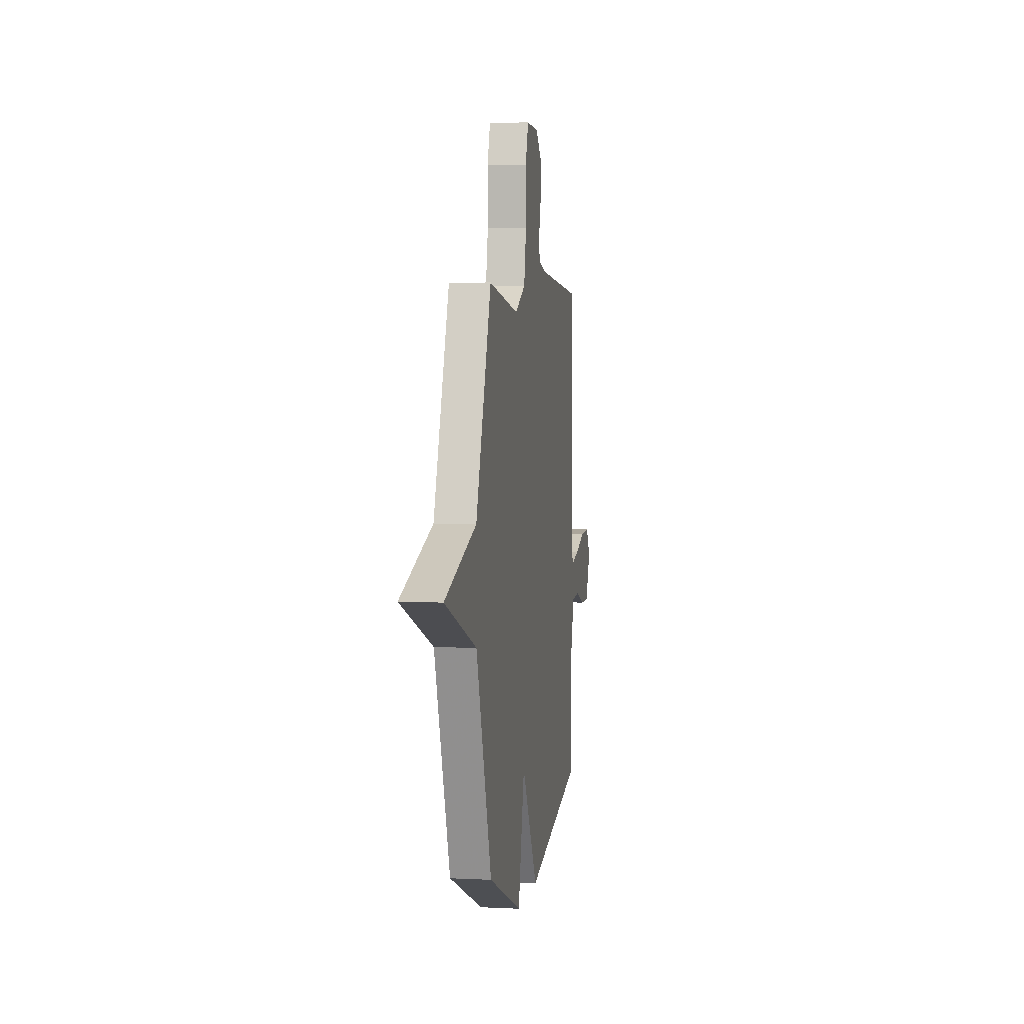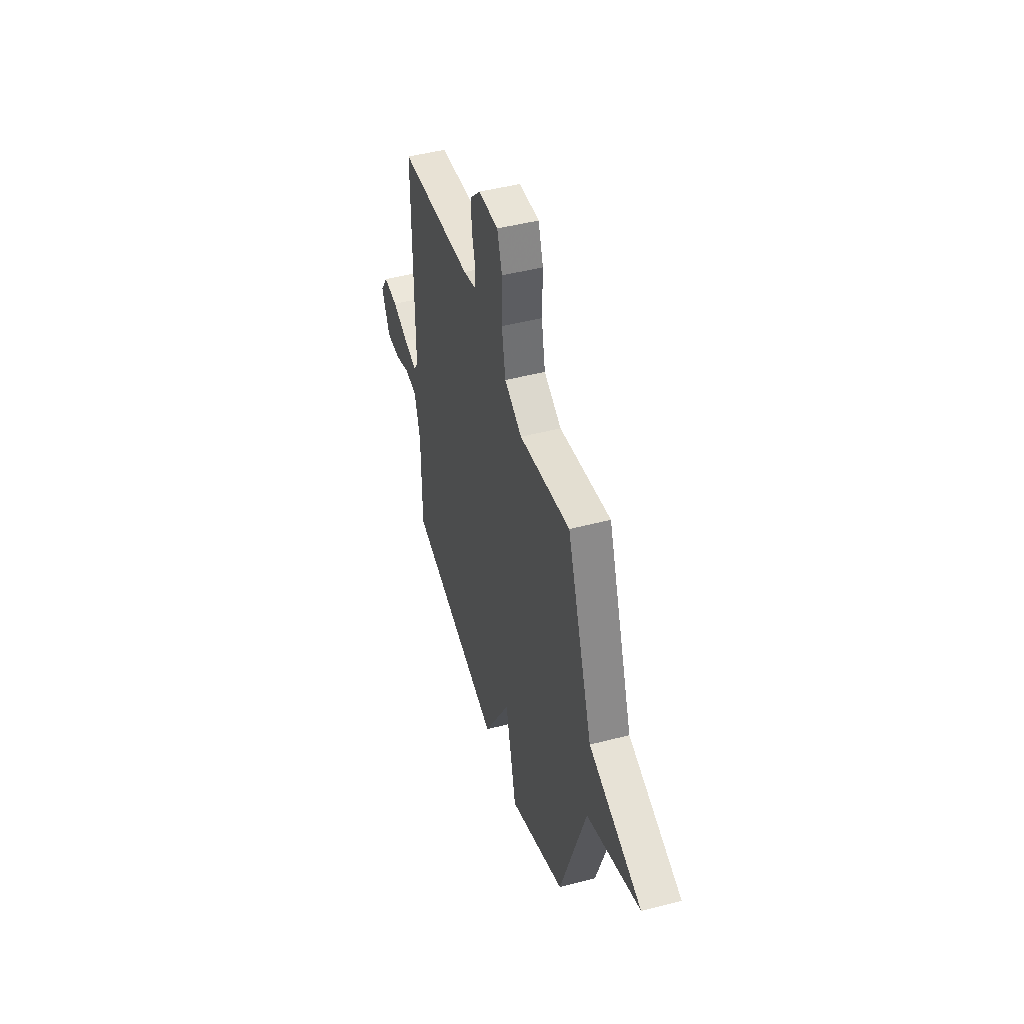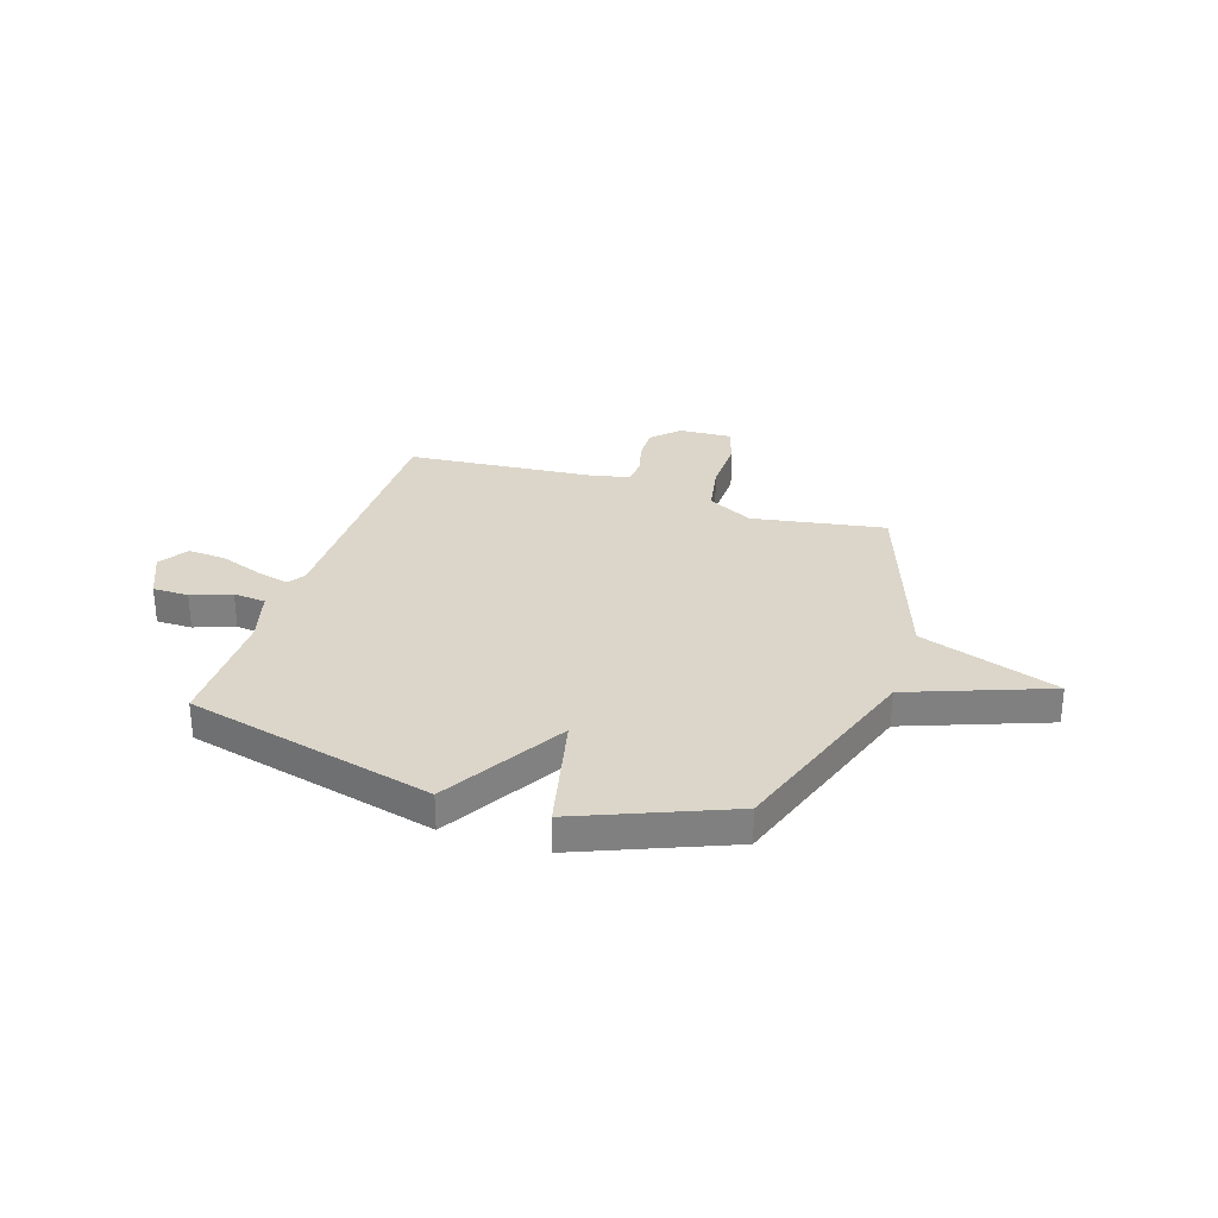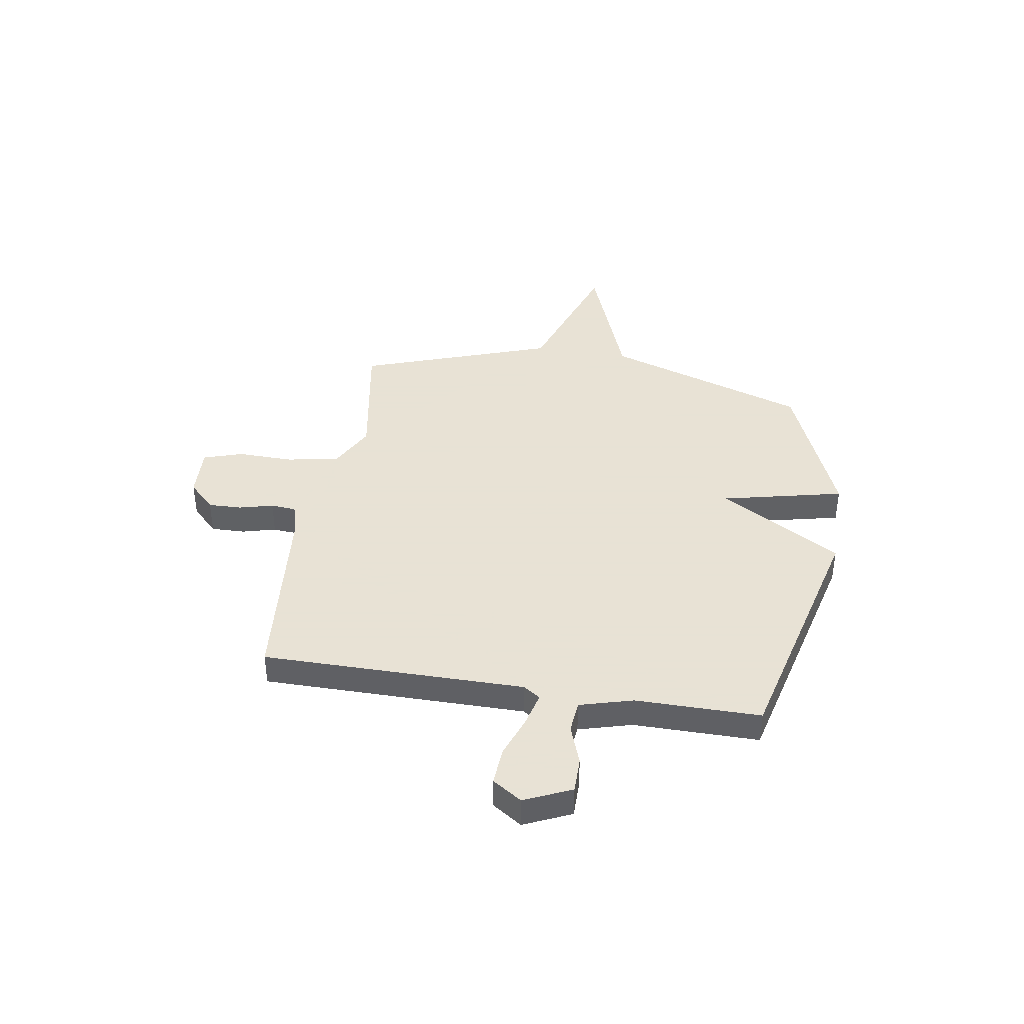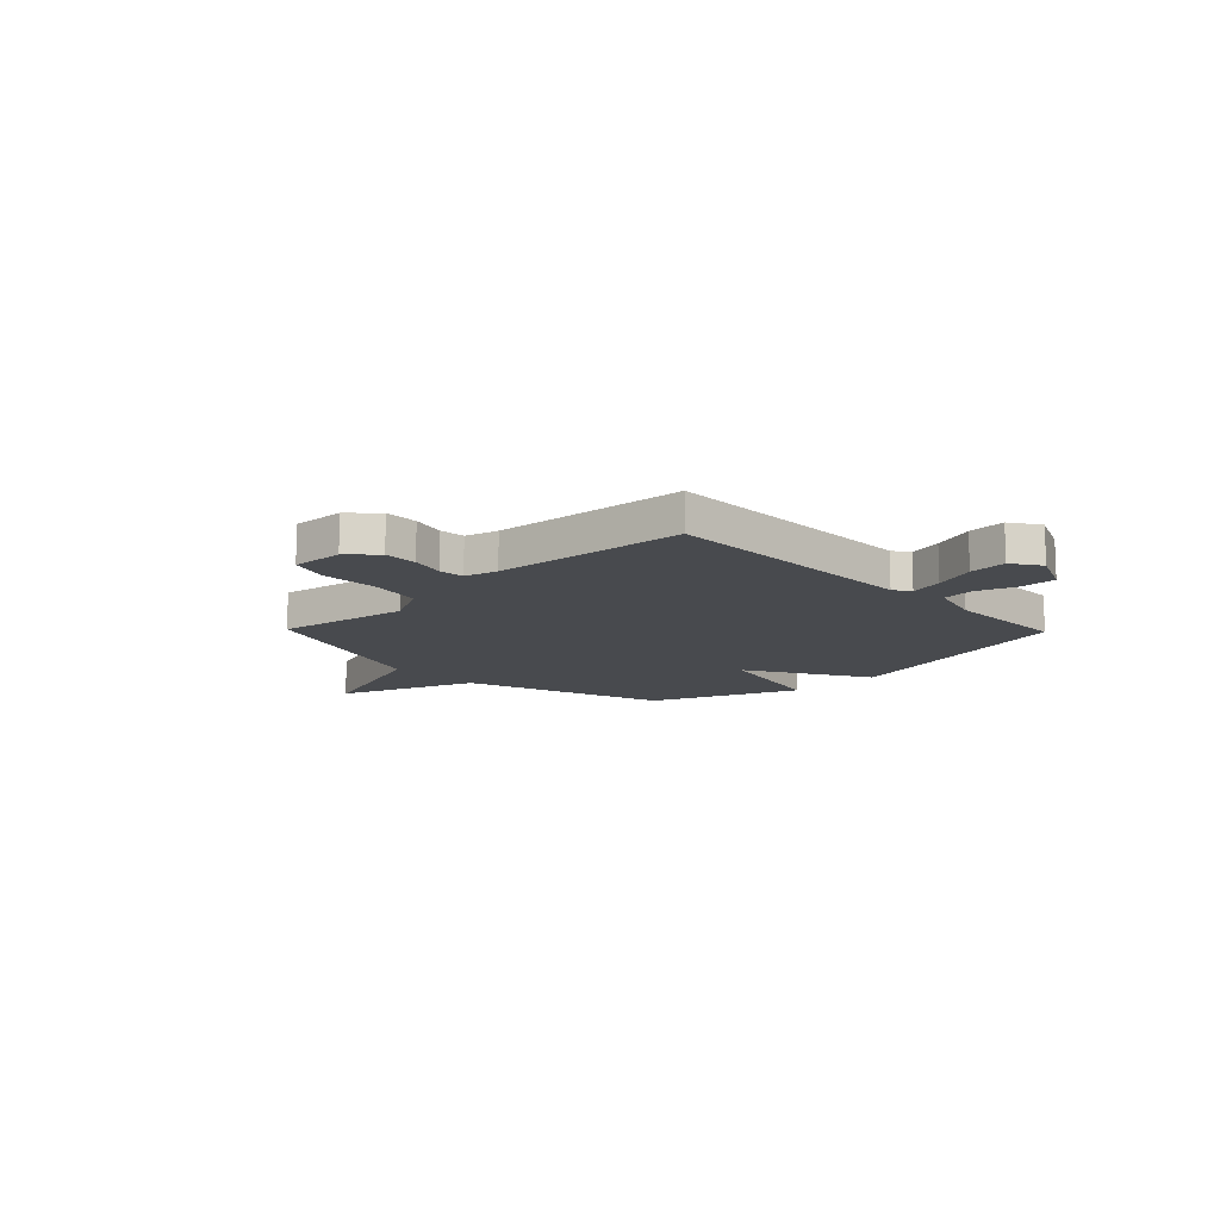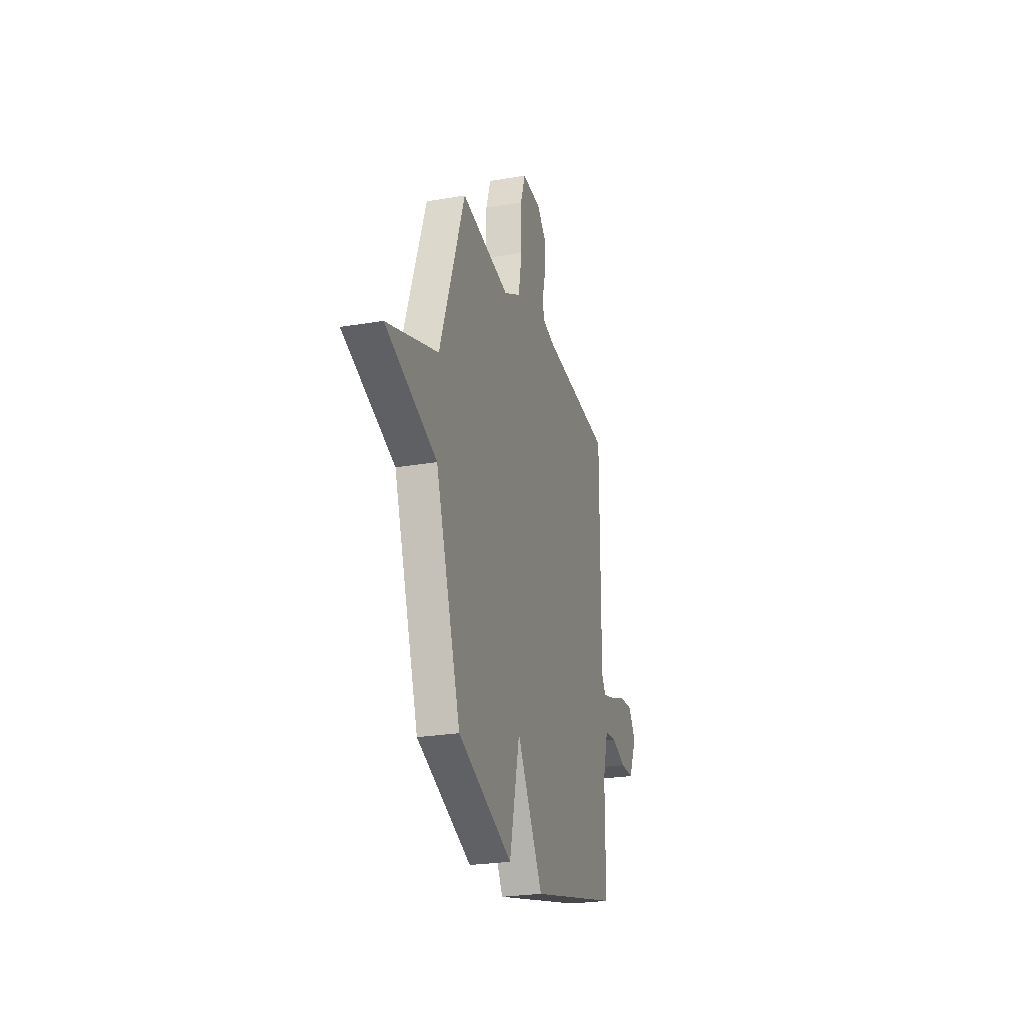
<metadata>
{"format":"obj","ext":"obj","renderer":"f3d","projection":"perspective","resolution":1024,"background":"white","views":[{"elev":4.3,"azim":-80.8,"up":"+Z"},{"elev":46.5,"azim":-106.6,"up":"+Z"},{"elev":30.1,"azim":-161.8,"up":"+Y"},{"elev":40.6,"azim":99.3,"up":"+Y"},{"elev":-12.9,"azim":44.1,"up":"+Y"},{"elev":-25.2,"azim":-74.5,"up":"+Z"}]}
</metadata>
<code>
v 0.5 0.07 0.5
v 0.499 0.07 -0.029
v 0.522 0.07 -0.063
v 0.59 0.07 -0.046
v 0.675 0.07 -0.015
v 0.751 0.07 -0.01
v 0.79 0.07 -0.069
v 0.747 0.07 -0.164
v 0.675 0.07 -0.164
v 0.595 0.07 -0.135
v 0.53 0.07 -0.141
v 0.5 0.07 -0.248
v 0.5 0.07 -0.5
v -0.001 0.07 -0.623
v -0.144 0.07 -0.377
v -0.201 0.07 -0.623
v -0.5 0.07 -0.5
v -0.637 0.07 -0.089
v -0.916 0.07 0.016
v -0.637 0.07 0.111
v -0.5 0.07 0.5
v -0.233 0.07 0.454
v -0.141 0.07 0.502
v -0.121 0.07 0.607
v -0.123 0.07 0.72
v -0.097 0.07 0.798
v 0.008 0.07 0.793
v 0.061 0.07 0.74
v 0.059 0.07 0.672
v 0.041 0.07 0.604
v 0.045 0.07 0.553
v 0.111 0.07 0.535
v 0.5 0 0.5
v 0.499 0 -0.029
v 0.522 0 -0.063
v 0.59 0 -0.046
v 0.675 0 -0.015
v 0.751 0 -0.01
v 0.79 0 -0.069
v 0.747 0 -0.164
v 0.675 0 -0.164
v 0.595 0 -0.135
v 0.53 0 -0.141
v 0.5 0 -0.248
v 0.5 0 -0.5
v -0.001 0 -0.623
v -0.144 0 -0.377
v -0.201 0 -0.623
v -0.5 0 -0.5
v -0.637 0 -0.089
v -0.916 0 0.016
v -0.637 0 0.111
v -0.5 0 0.5
v -0.233 0 0.454
v -0.141 0 0.502
v -0.121 0 0.607
v -0.123 0 0.72
v -0.097 0 0.798
v 0.008 0 0.793
v 0.061 0 0.74
v 0.059 0 0.672
v 0.041 0 0.604
v 0.045 0 0.553
v 0.111 0 0.535
f 28 29 30
f 27 28 30
f 26 27 30
f 25 26 30
f 24 25 30
f 23 24 30 31
f 22 23 31 32
f 20 21 22
f 18 19 20
f 18 20 22
f 17 18 22
f 16 17 22
f 15 16 22
f 15 22 32
f 14 15 32
f 13 14 32
f 12 13 32
f 8 9 10
f 7 8 10
f 6 7 10
f 5 6 10
f 4 5 10
f 3 4 10 11
f 11 12 32
f 3 11 32
f 2 3 32
f 1 2 32
f 62 61 60
f 62 60 59
f 62 59 58
f 62 58 57
f 62 57 56
f 63 62 56 55
f 64 63 55 54
f 54 53 52
f 52 51 50
f 54 52 50
f 54 50 49
f 54 49 48
f 54 48 47
f 64 54 47
f 64 47 46
f 64 46 45
f 64 45 44
f 42 41 40
f 42 40 39
f 42 39 38
f 42 38 37
f 42 37 36
f 43 42 36 35
f 64 44 43
f 64 43 35
f 64 35 34
f 64 34 33
f 1 33 34 2
f 2 34 35 3
f 3 35 36 4
f 4 36 37 5
f 5 37 38 6
f 6 38 39 7
f 7 39 40 8
f 8 40 41 9
f 9 41 42 10
f 10 42 43 11
f 11 43 44 12
f 12 44 45 13
f 13 45 46 14
f 14 46 47 15
f 15 47 48 16
f 16 48 49 17
f 17 49 50 18
f 18 50 51 19
f 19 51 52 20
f 20 52 53 21
f 21 53 54 22
f 22 54 55 23
f 23 55 56 24
f 24 56 57 25
f 25 57 58 26
f 26 58 59 27
f 27 59 60 28
f 28 60 61 29
f 29 61 62 30
f 30 62 63 31
f 31 63 64 32
f 32 64 33 1

</code>
